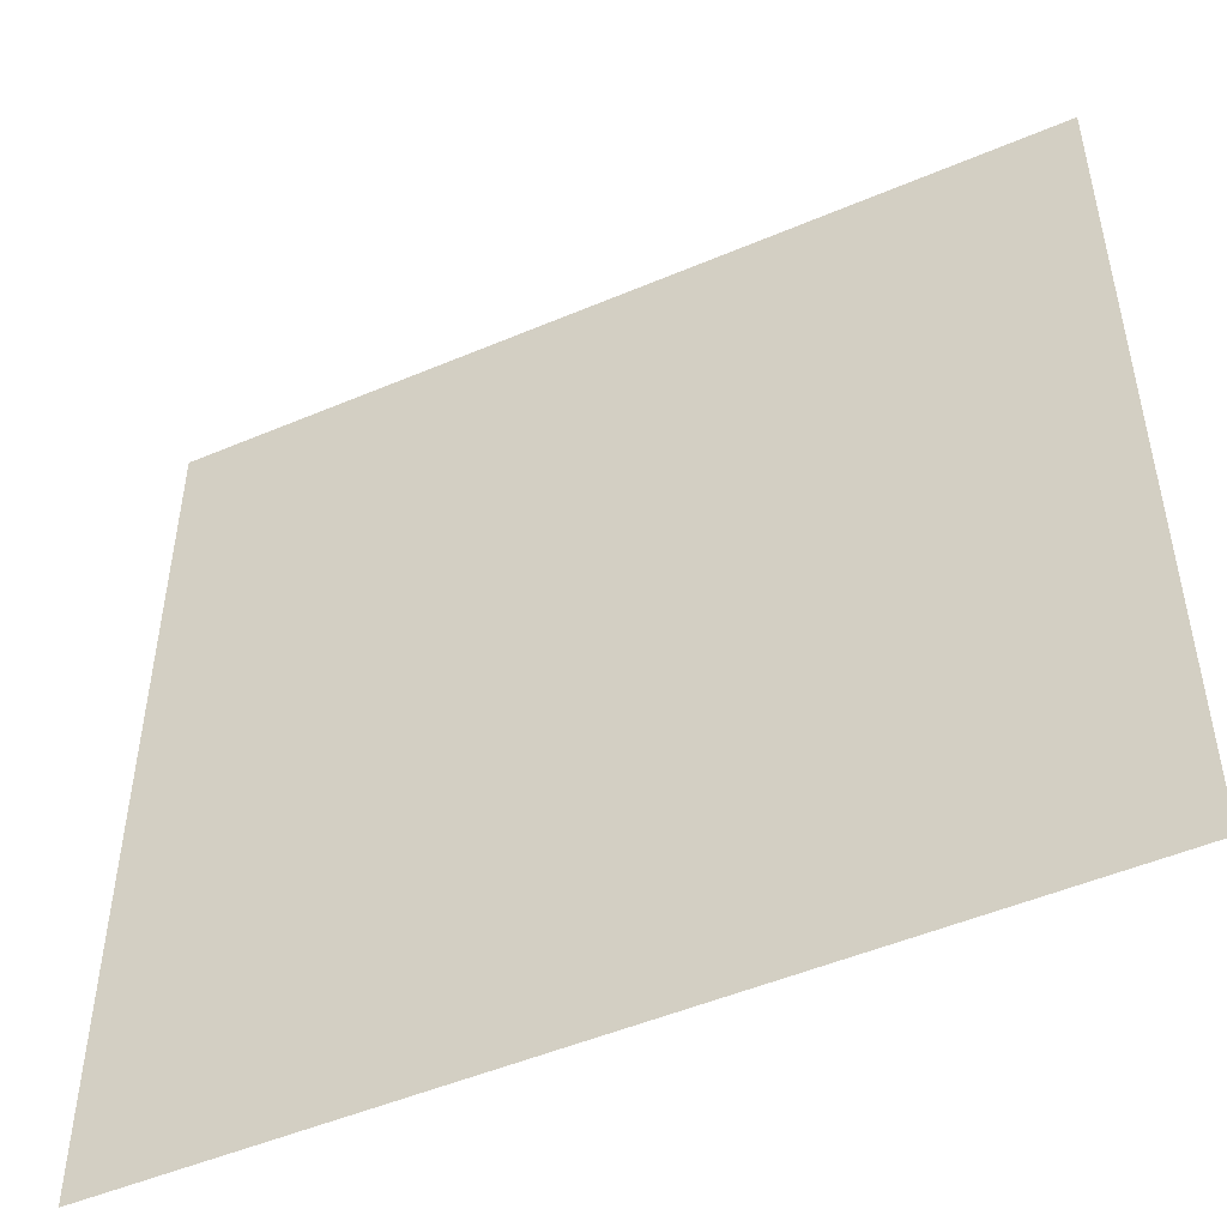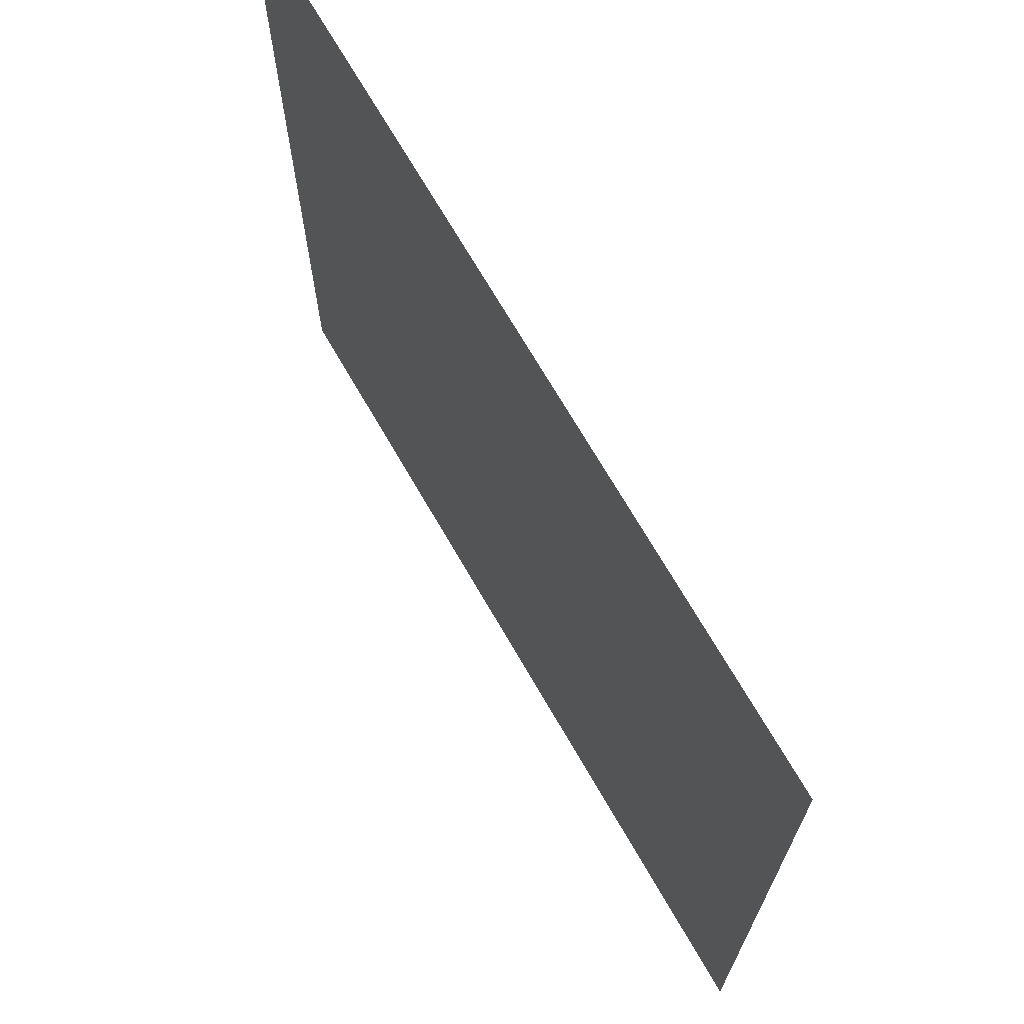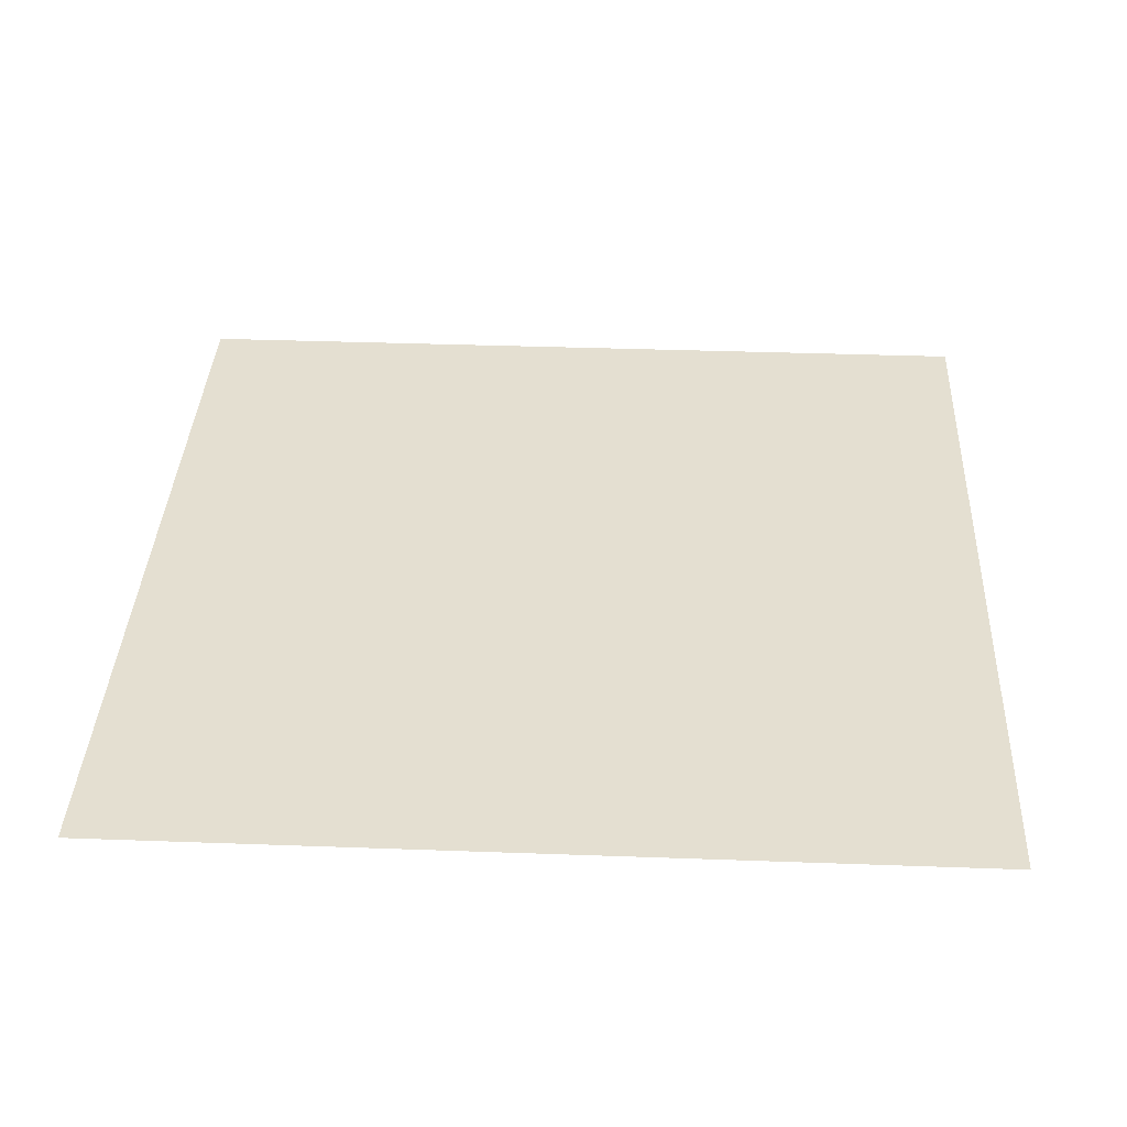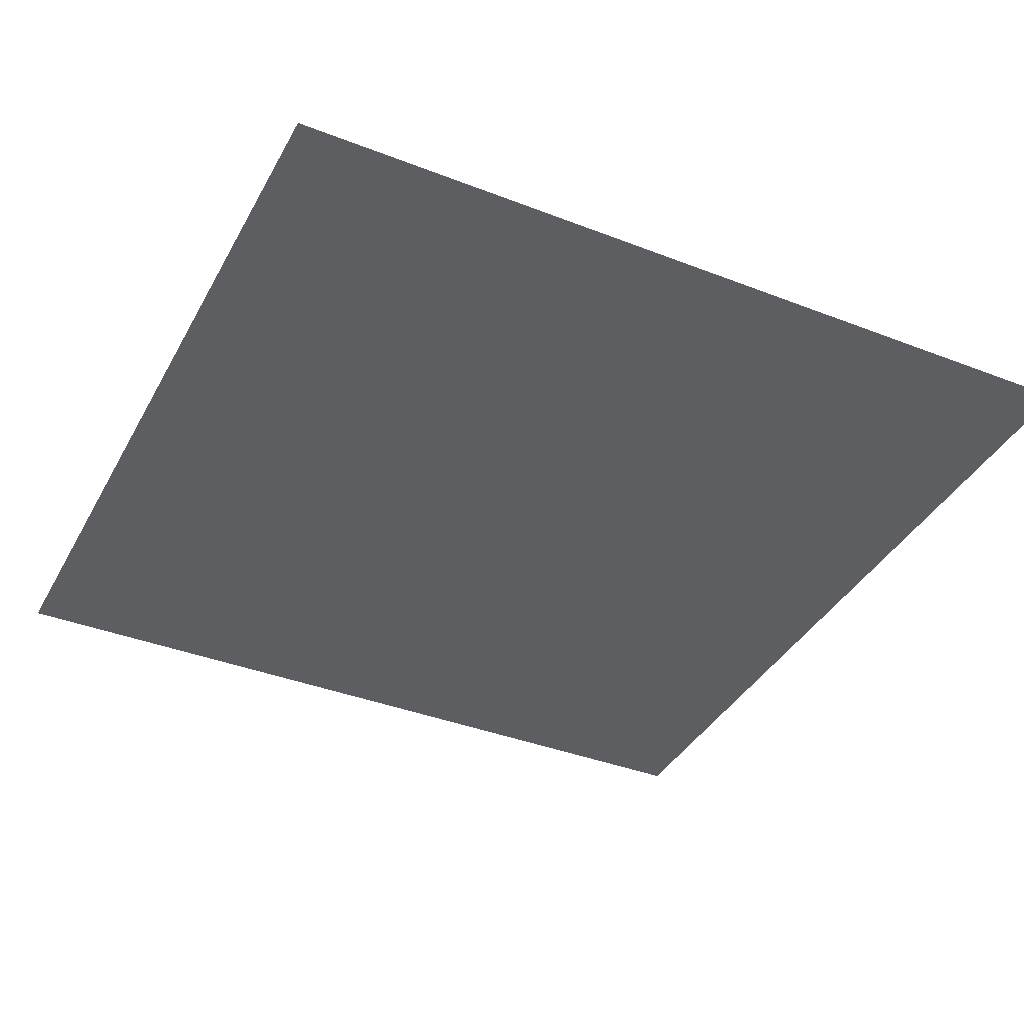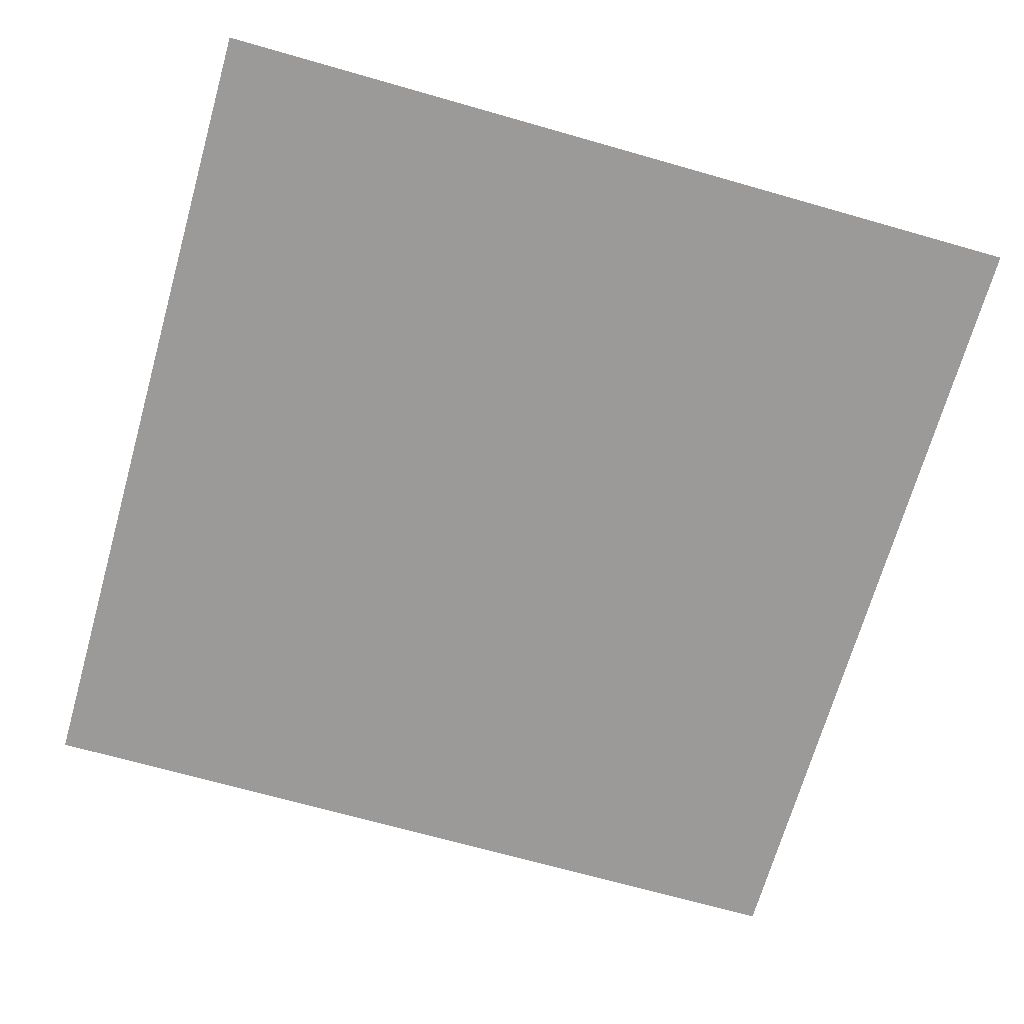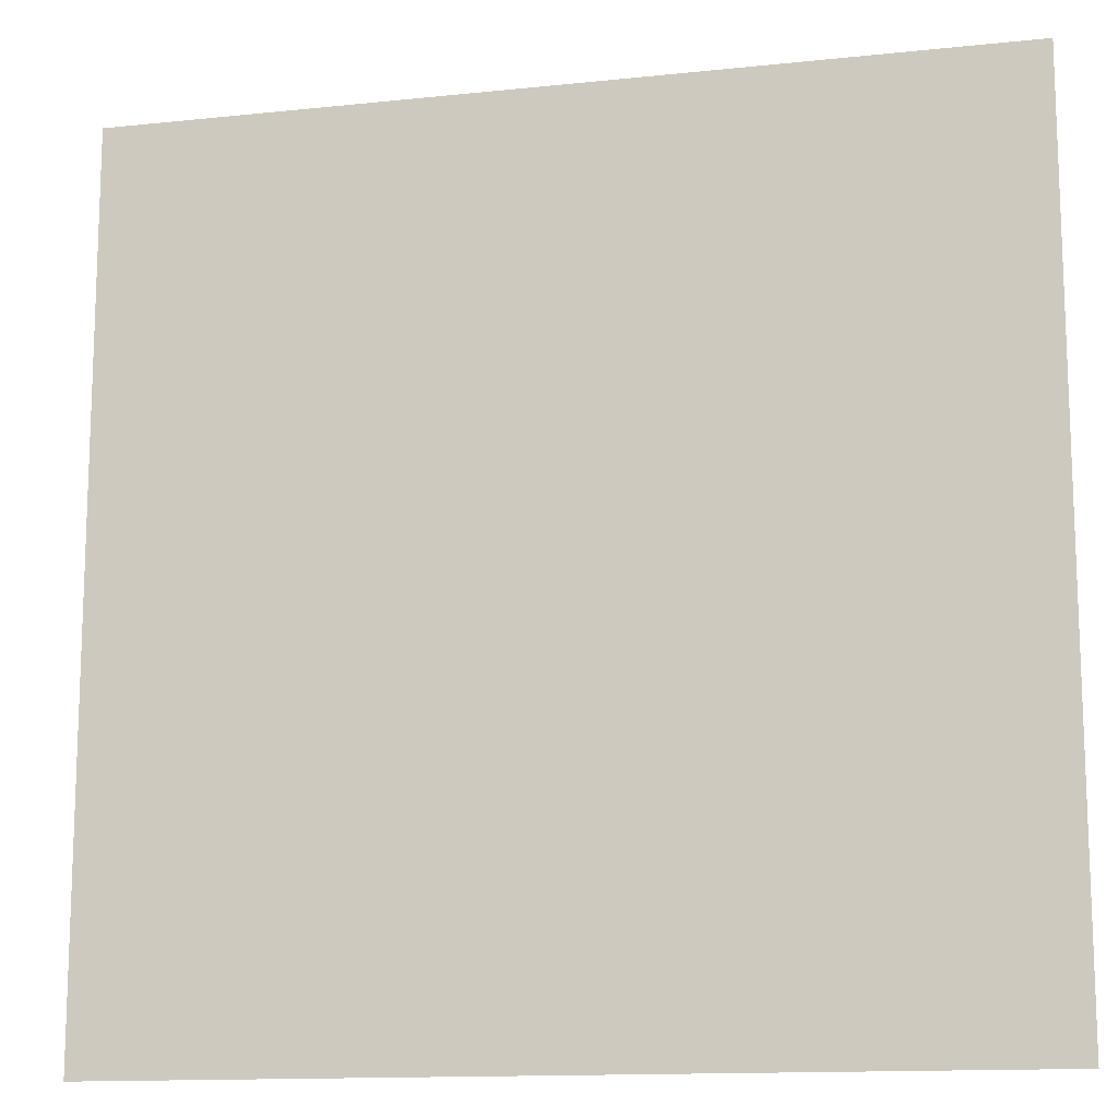
<metadata>
{"format":"obj","ext":"obj","renderer":"f3d","projection":"perspective","resolution":1024,"background":"white","views":[{"elev":-49.8,"azim":-154.9,"up":"+Y"},{"elev":70.3,"azim":60.0,"up":"+Y"},{"elev":36.6,"azim":92.7,"up":"+Z"},{"elev":-38.5,"azim":-116.1,"up":"+Z"},{"elev":-69.3,"azim":-15.9,"up":"+Z"},{"elev":-13.5,"azim":13.4,"up":"+Y"}]}
</metadata>
<code>
o Quad
v -1 1 0
v 1 1 0
v 1 -1 0
v -1 -1 0
f 2 1 4
f 2 4 3

</code>
